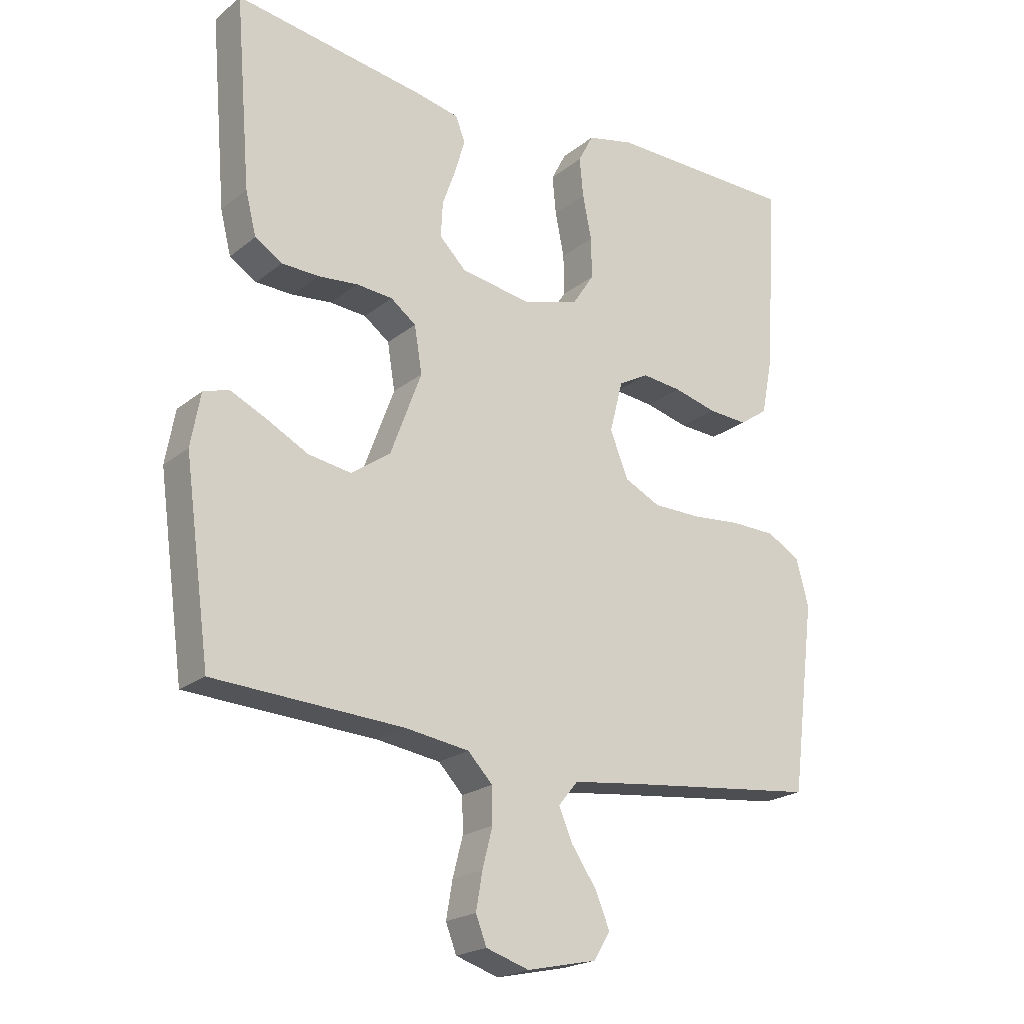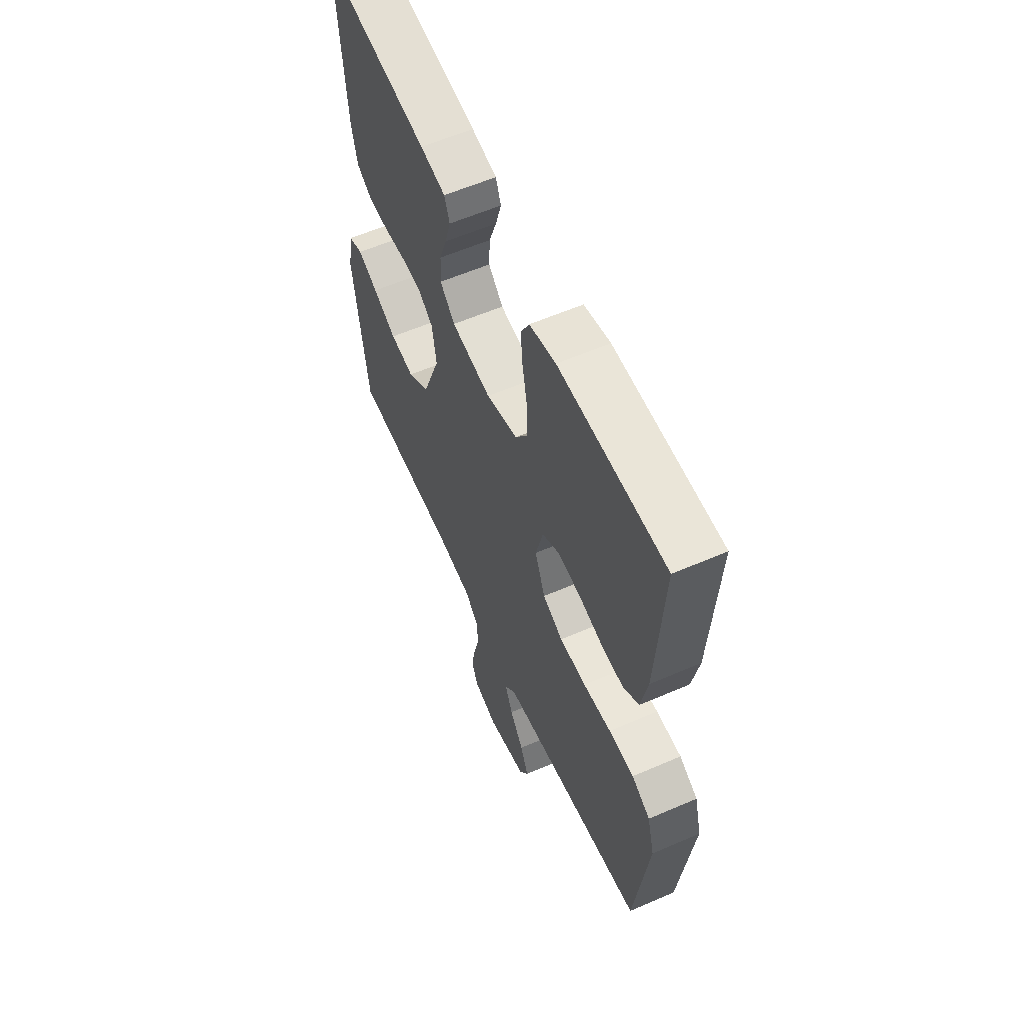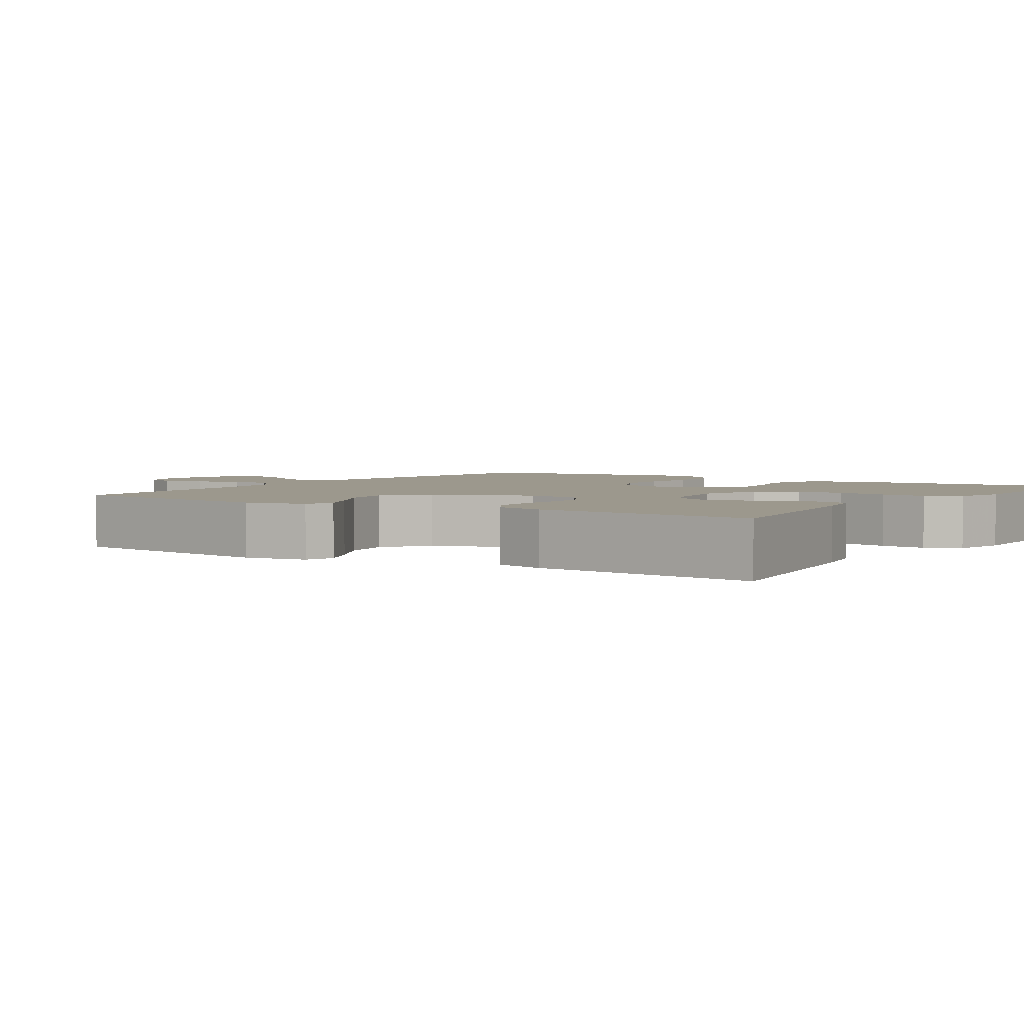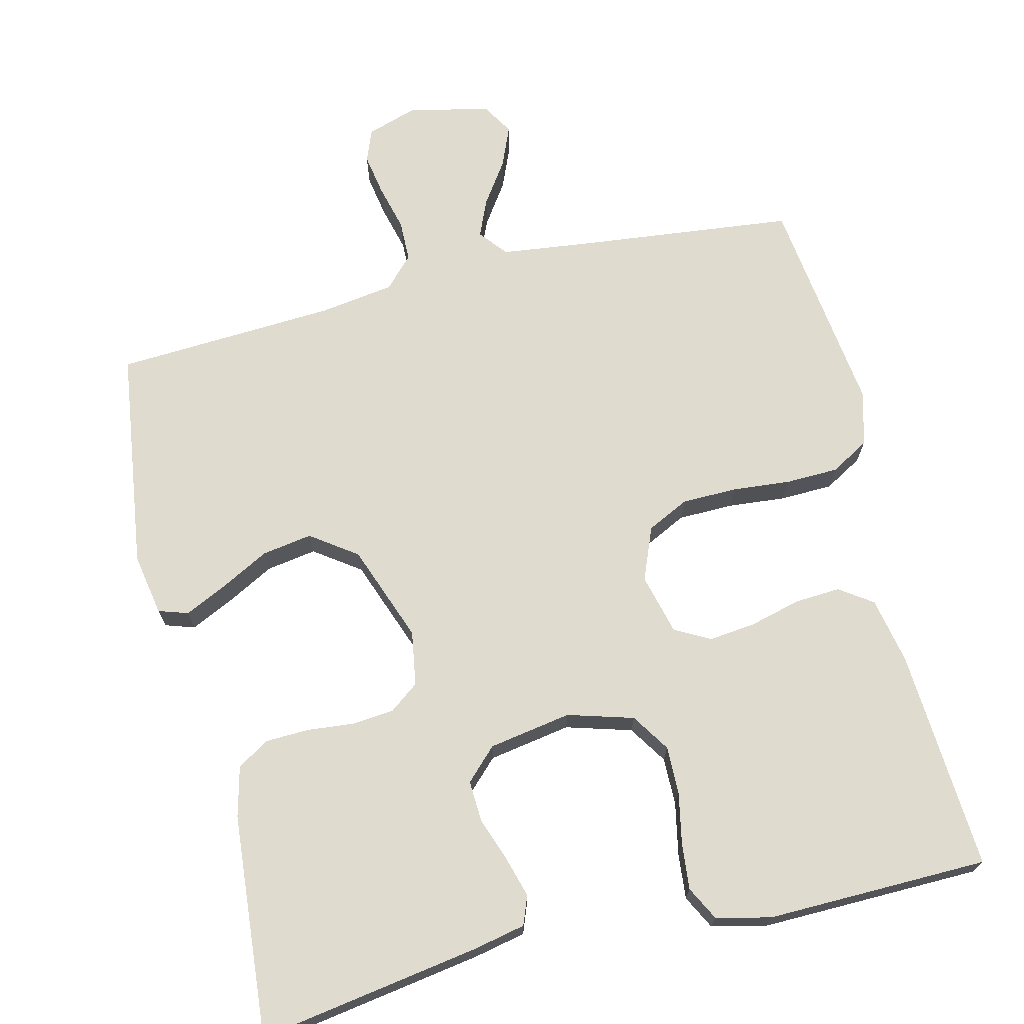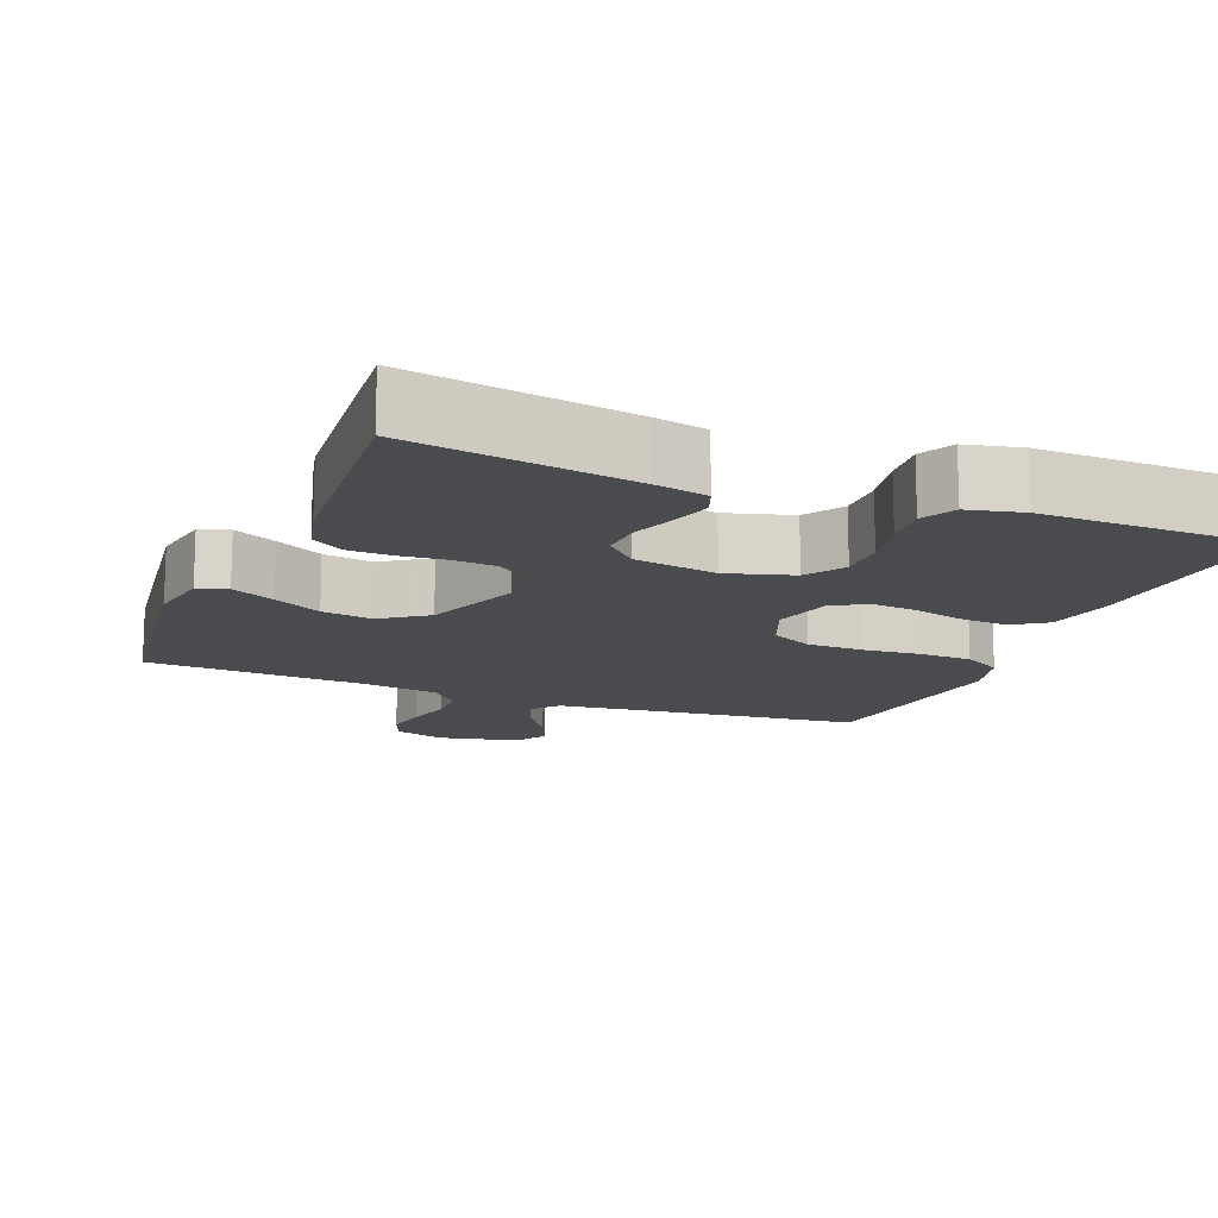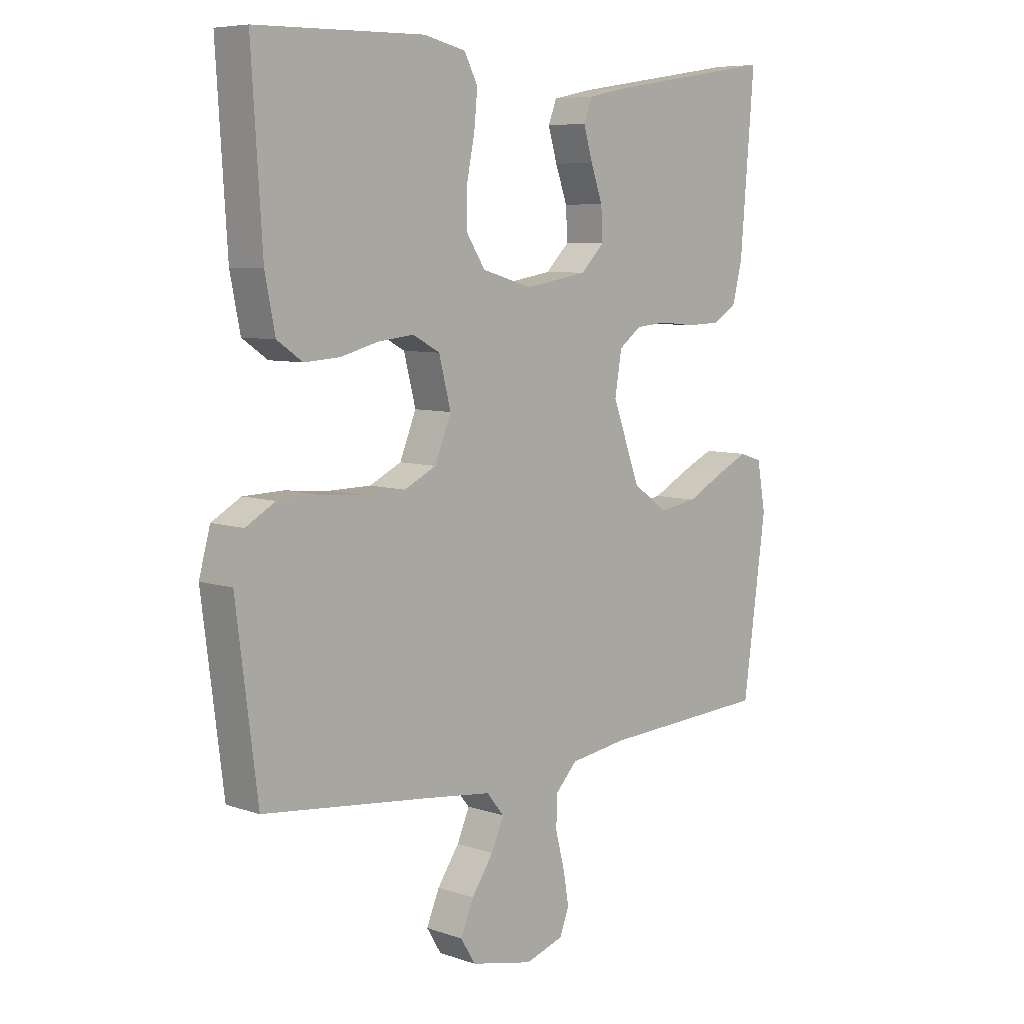
<metadata>
{"format":"obj","ext":"obj","renderer":"f3d","projection":"perspective","resolution":1024,"background":"white","views":[{"elev":-21.2,"azim":-35.8,"up":"+Z"},{"elev":59.0,"azim":65.9,"up":"+Z"},{"elev":3.1,"azim":-56.3,"up":"+Y"},{"elev":70.4,"azim":-13.6,"up":"+Y"},{"elev":-14.3,"azim":-21.9,"up":"+Y"},{"elev":7.1,"azim":134.3,"up":"+Z"}]}
</metadata>
<code>
v -0.5 0.07 -0.5
v -0.541 0.07 -0.2
v -0.526 0.07 -0.116
v -0.486 0.07 -0.103
v -0.429 0.07 -0.13
v -0.363 0.07 -0.165
v -0.295 0.07 -0.176
v -0.233 0.07 -0.132
v -0.184 0.07 0
v -0.196 0.07 0.074
v -0.236 0.07 0.104
v -0.293 0.07 0.109
v -0.356 0.07 0.103
v -0.415 0.07 0.105
v -0.458 0.07 0.132
v -0.475 0.07 0.2
v -0.5 0.07 0.5
v -0.2 0.07 0.452
v -0.129 0.07 0.437
v -0.114 0.07 0.398
v -0.13 0.07 0.343
v -0.151 0.07 0.284
v -0.154 0.07 0.228
v -0.112 0.07 0.186
v 0 0.07 0.167
v 0.089 0.07 0.193
v 0.123 0.07 0.245
v 0.122 0.07 0.31
v 0.108 0.07 0.38
v 0.102 0.07 0.442
v 0.126 0.07 0.488
v 0.2 0.07 0.505
v 0.5 0.07 0.5
v 0.481 0.07 0.2
v 0.463 0.07 0.11
v 0.418 0.07 0.079
v 0.356 0.07 0.083
v 0.287 0.07 0.101
v 0.224 0.07 0.108
v 0.176 0.07 0.082
v 0.155 0.07 0
v 0.184 0.07 -0.072
v 0.241 0.07 -0.1
v 0.316 0.07 -0.101
v 0.395 0.07 -0.094
v 0.466 0.07 -0.096
v 0.518 0.07 -0.126
v 0.538 0.07 -0.2
v 0.5 0.07 -0.5
v 0.2 0.07 -0.533
v 0.084 0.07 -0.547
v 0.053 0.07 -0.585
v 0.075 0.07 -0.636
v 0.114 0.07 -0.693
v 0.137 0.07 -0.748
v 0.111 0.07 -0.791
v 0 0.07 -0.815
v -0.068 0.07 -0.793
v -0.085 0.07 -0.749
v -0.075 0.07 -0.691
v -0.059 0.07 -0.629
v -0.06 0.07 -0.573
v -0.099 0.07 -0.532
v -0.2 0.07 -0.517
v -0.5 0 -0.5
v -0.541 0 -0.2
v -0.526 0 -0.116
v -0.486 0 -0.103
v -0.429 0 -0.13
v -0.363 0 -0.165
v -0.295 0 -0.176
v -0.233 0 -0.132
v -0.184 0 0
v -0.196 0 0.074
v -0.236 0 0.104
v -0.293 0 0.109
v -0.356 0 0.103
v -0.415 0 0.105
v -0.458 0 0.132
v -0.475 0 0.2
v -0.5 0 0.5
v -0.2 0 0.452
v -0.129 0 0.437
v -0.114 0 0.398
v -0.13 0 0.343
v -0.151 0 0.284
v -0.154 0 0.228
v -0.112 0 0.186
v 0 0 0.167
v 0.089 0 0.193
v 0.123 0 0.245
v 0.122 0 0.31
v 0.108 0 0.38
v 0.102 0 0.442
v 0.126 0 0.488
v 0.2 0 0.505
v 0.5 0 0.5
v 0.481 0 0.2
v 0.463 0 0.11
v 0.418 0 0.079
v 0.356 0 0.083
v 0.287 0 0.101
v 0.224 0 0.108
v 0.176 0 0.082
v 0.155 0 0
v 0.184 0 -0.072
v 0.241 0 -0.1
v 0.316 0 -0.101
v 0.395 0 -0.094
v 0.466 0 -0.096
v 0.518 0 -0.126
v 0.538 0 -0.2
v 0.5 0 -0.5
v 0.2 0 -0.533
v 0.084 0 -0.547
v 0.053 0 -0.585
v 0.075 0 -0.636
v 0.114 0 -0.693
v 0.137 0 -0.748
v 0.111 0 -0.791
v 0 0 -0.815
v -0.068 0 -0.793
v -0.085 0 -0.749
v -0.075 0 -0.691
v -0.059 0 -0.629
v -0.06 0 -0.573
v -0.099 0 -0.532
v -0.2 0 -0.517
f 58 59 60 61
f 56 57 58 61
f 56 61 62
f 53 54 55 56
f 52 53 56 62
f 51 52 62 63
f 47 48 49 50
f 44 45 46 47
f 43 44 47 50
f 42 43 50 51
f 35 36 37 38
f 35 38 39
f 34 35 39
f 33 34 39
f 32 33 39 40
f 28 29 30 31
f 27 28 31 32
f 19 20 21 22
f 17 18 19 22
f 17 22 23
f 16 17 23 24
f 12 13 14 15
f 11 12 15 16
f 3 4 5 6
f 1 2 3 6
f 64 1 6 7
f 63 64 7 8
f 41 42 51 63
f 41 63 8 9
f 27 32 40 41
f 26 27 41
f 25 26 41 9
f 11 16 24 25
f 10 11 25
f 9 10 25
f 125 124 123 122
f 125 122 121 120
f 126 125 120
f 120 119 118 117
f 126 120 117 116
f 127 126 116 115
f 114 113 112 111
f 111 110 109 108
f 114 111 108 107
f 115 114 107 106
f 102 101 100 99
f 103 102 99
f 103 99 98
f 103 98 97
f 104 103 97 96
f 95 94 93 92
f 96 95 92 91
f 86 85 84 83
f 86 83 82 81
f 87 86 81
f 88 87 81 80
f 79 78 77 76
f 80 79 76 75
f 70 69 68 67
f 70 67 66 65
f 71 70 65 128
f 72 71 128 127
f 127 115 106 105
f 73 72 127 105
f 105 104 96 91
f 105 91 90
f 73 105 90 89
f 89 88 80 75
f 89 75 74
f 89 74 73
f 1 65 66 2
f 2 66 67 3
f 3 67 68 4
f 4 68 69 5
f 5 69 70 6
f 6 70 71 7
f 7 71 72 8
f 8 72 73 9
f 9 73 74 10
f 10 74 75 11
f 11 75 76 12
f 12 76 77 13
f 13 77 78 14
f 14 78 79 15
f 15 79 80 16
f 16 80 81 17
f 17 81 82 18
f 18 82 83 19
f 19 83 84 20
f 20 84 85 21
f 21 85 86 22
f 22 86 87 23
f 23 87 88 24
f 24 88 89 25
f 25 89 90 26
f 26 90 91 27
f 27 91 92 28
f 28 92 93 29
f 29 93 94 30
f 30 94 95 31
f 31 95 96 32
f 32 96 97 33
f 33 97 98 34
f 34 98 99 35
f 35 99 100 36
f 36 100 101 37
f 37 101 102 38
f 38 102 103 39
f 39 103 104 40
f 40 104 105 41
f 41 105 106 42
f 42 106 107 43
f 43 107 108 44
f 44 108 109 45
f 45 109 110 46
f 46 110 111 47
f 47 111 112 48
f 48 112 113 49
f 49 113 114 50
f 50 114 115 51
f 51 115 116 52
f 52 116 117 53
f 53 117 118 54
f 54 118 119 55
f 55 119 120 56
f 56 120 121 57
f 57 121 122 58
f 58 122 123 59
f 59 123 124 60
f 60 124 125 61
f 61 125 126 62
f 62 126 127 63
f 63 127 128 64
f 64 128 65 1

</code>
